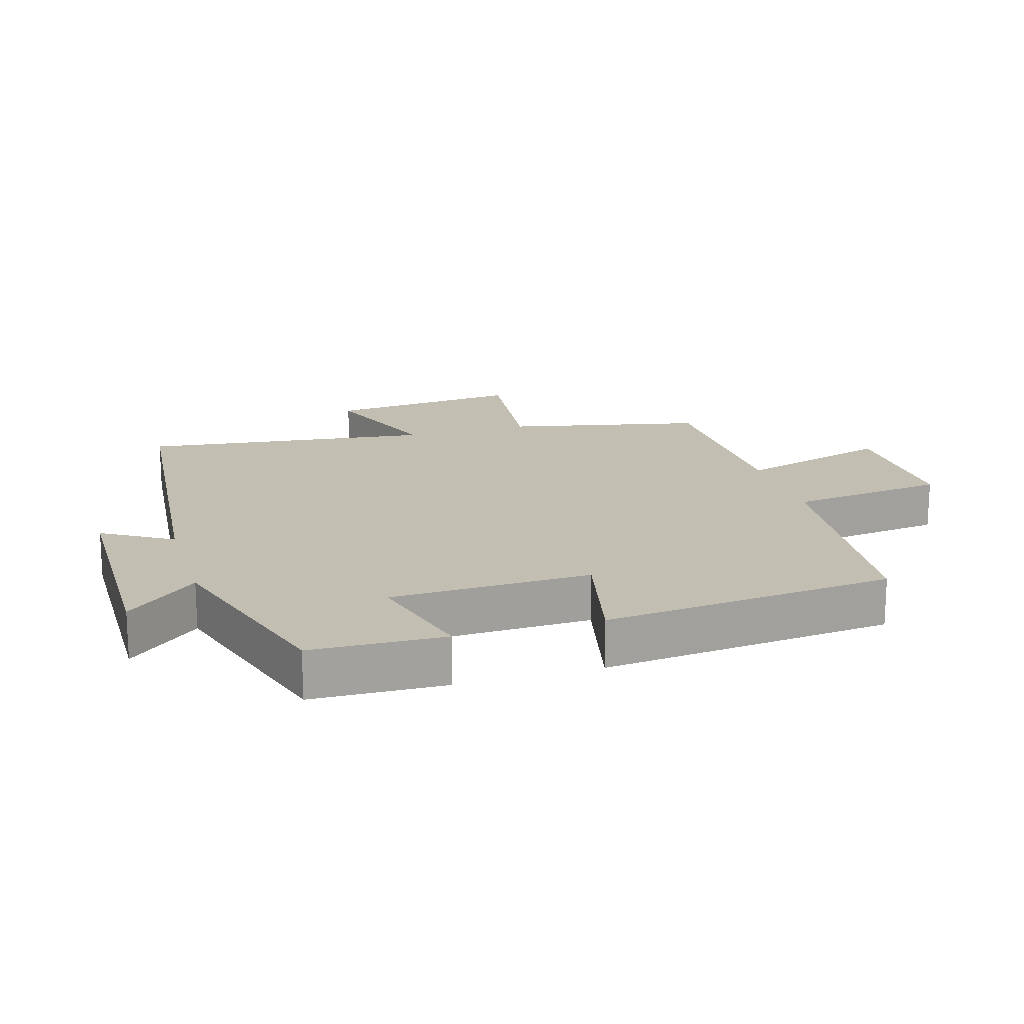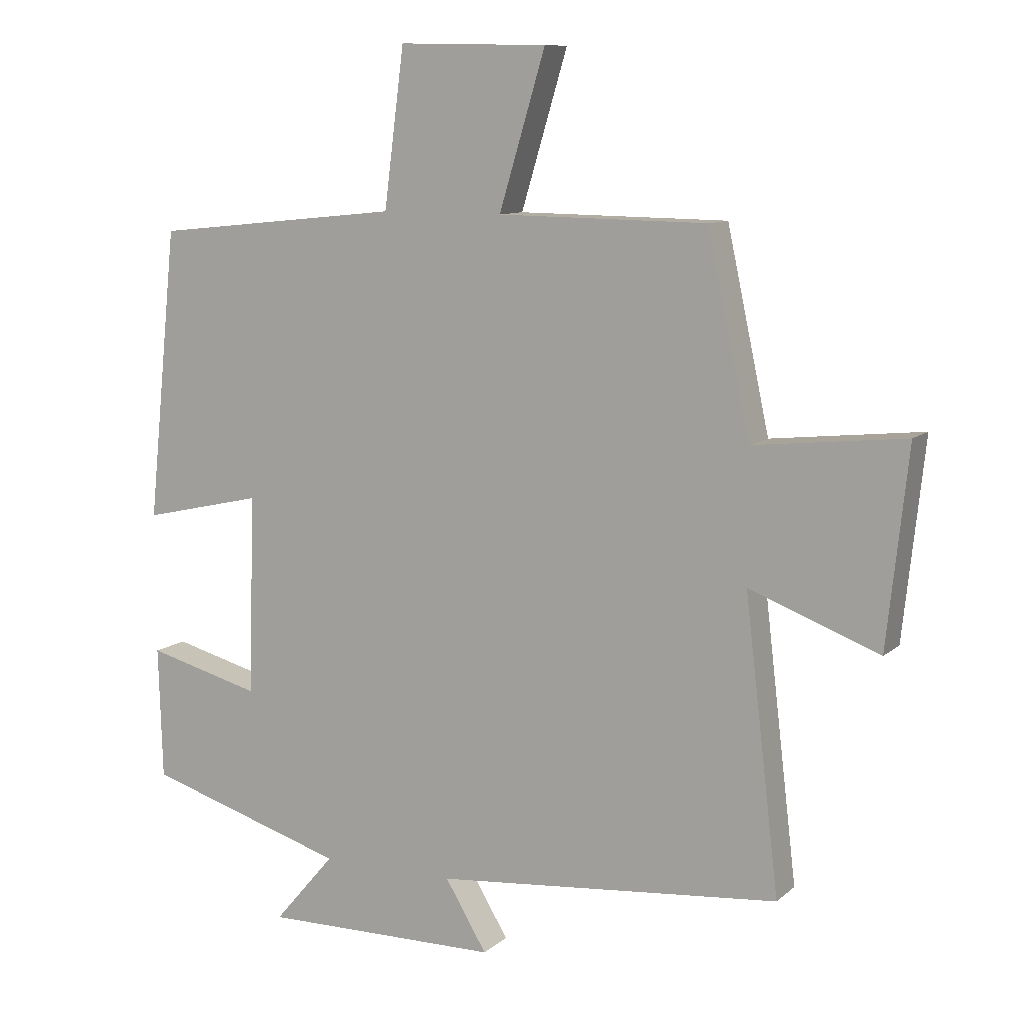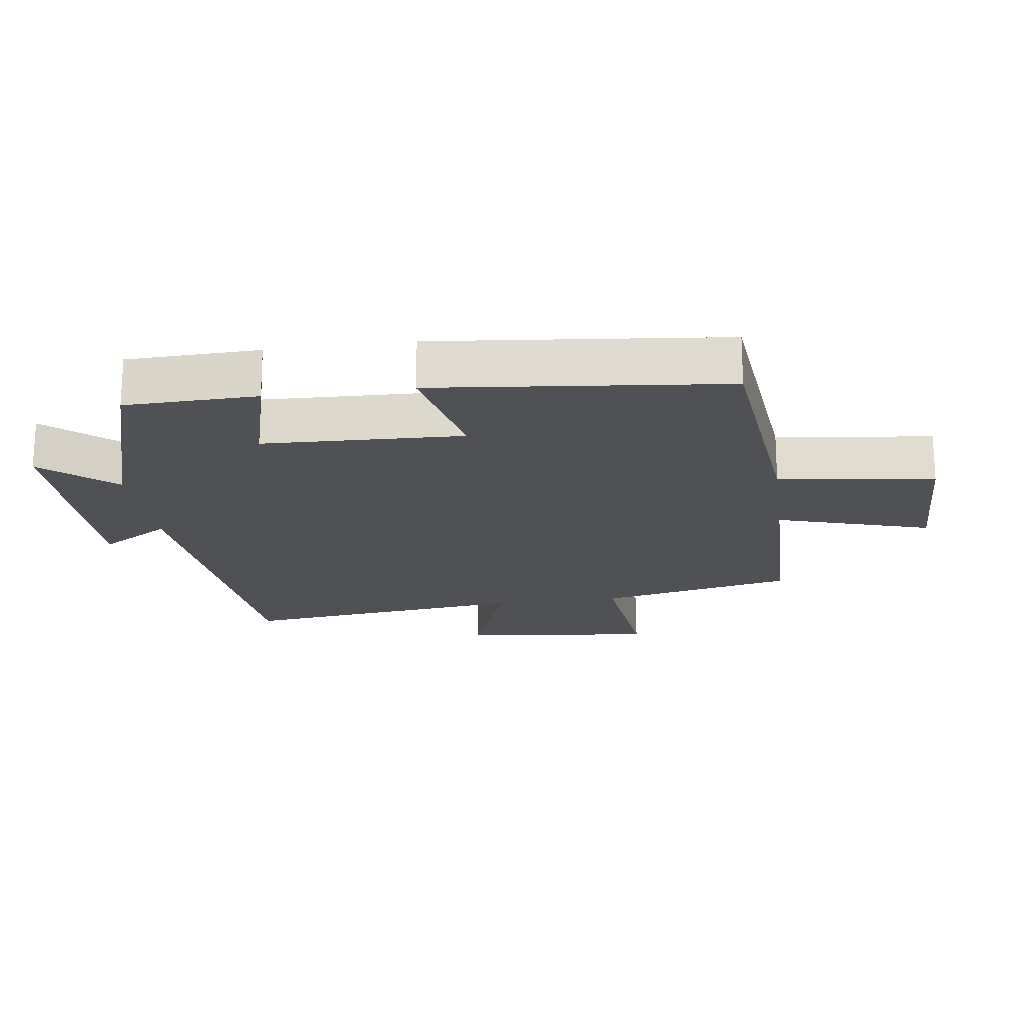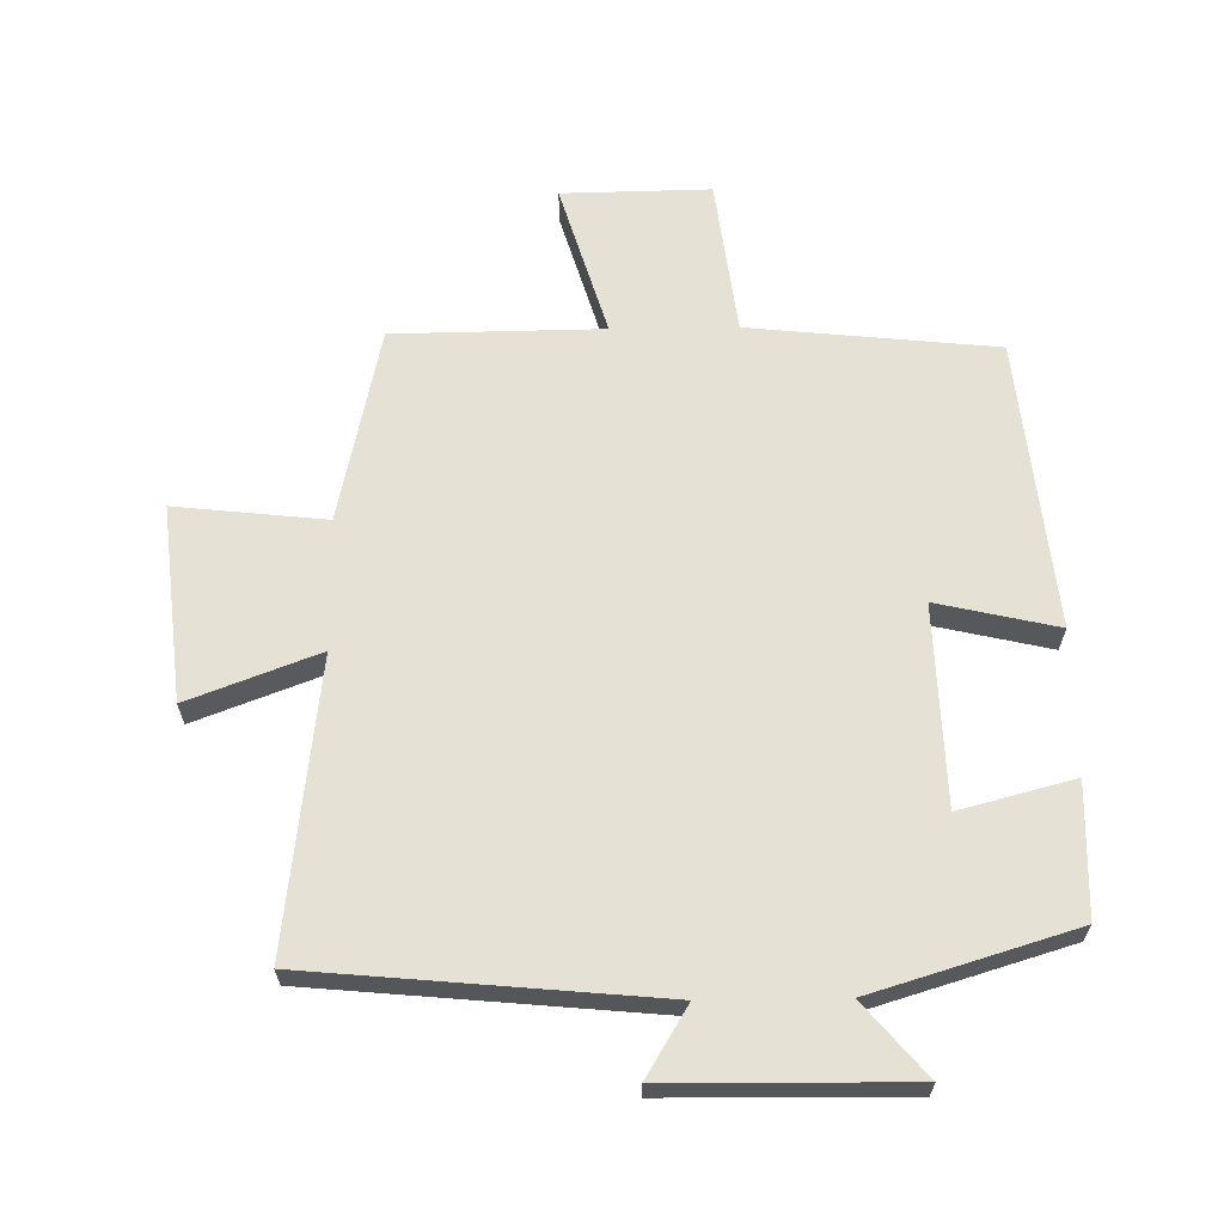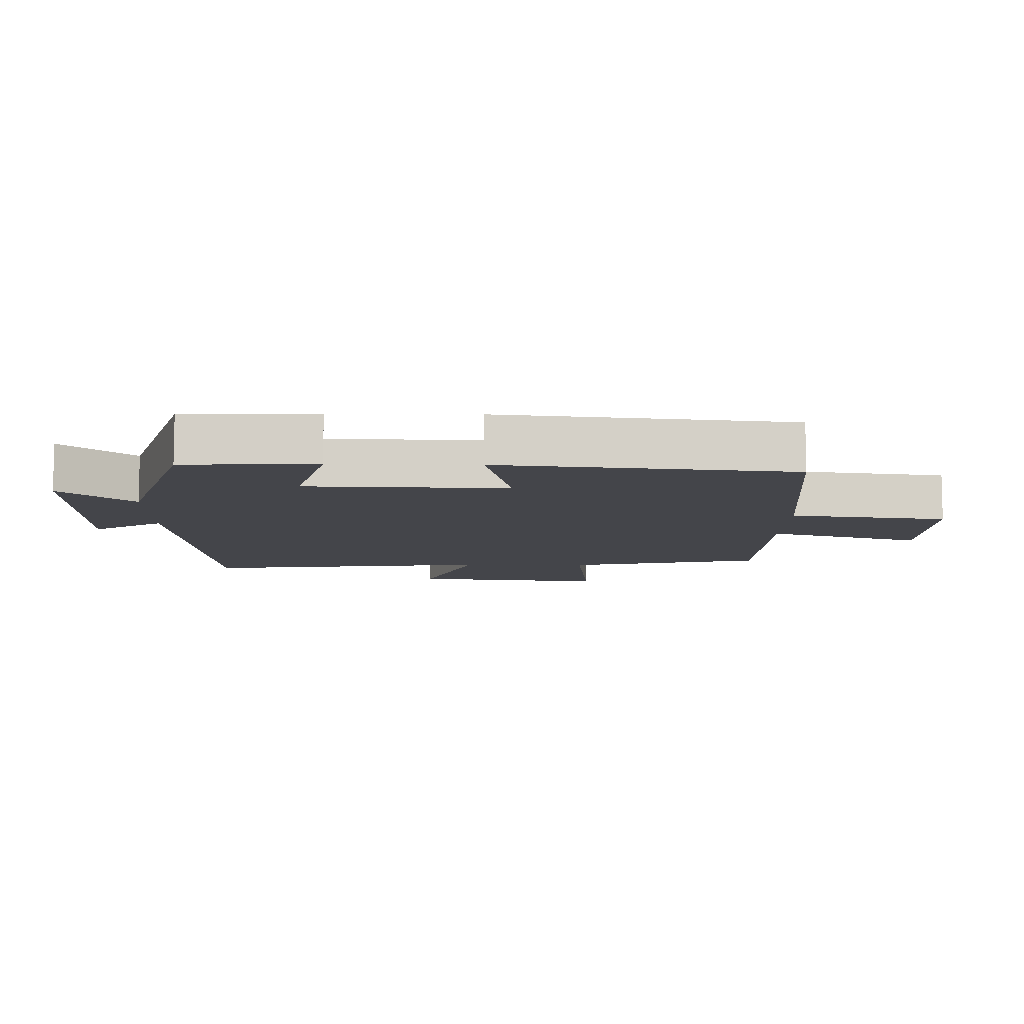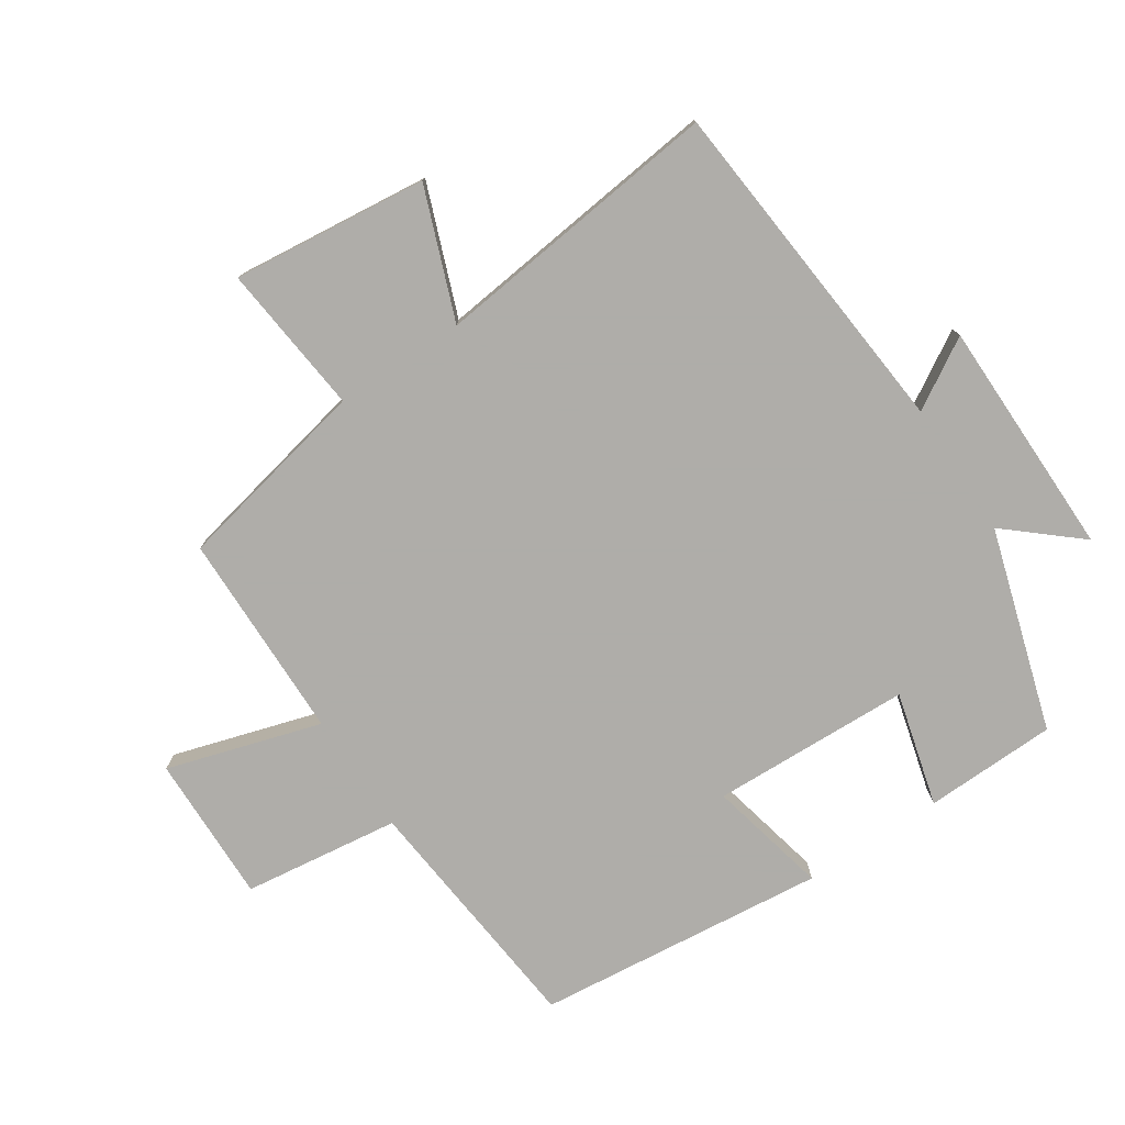
<metadata>
{"format":"obj","ext":"obj","renderer":"f3d","projection":"perspective","resolution":1024,"background":"white","views":[{"elev":17.5,"azim":-106.6,"up":"+Y"},{"elev":10.1,"azim":27.3,"up":"+Z"},{"elev":-19.7,"azim":-82.3,"up":"+Y"},{"elev":64.1,"azim":179.2,"up":"+Y"},{"elev":-9.2,"azim":-91.1,"up":"+Y"},{"elev":-77.2,"azim":123.4,"up":"+Y"}]}
</metadata>
<code>
v -0.494 0.07 -0.406
v -0.5 0.07 -0.203
v -0.325 0.07 -0.249
v -0.315 0.07 0.057
v -0.5 0.07 0.015
v -0.454 0.07 0.461
v -0.074 0.07 0.5
v -0.043 0.07 0.74
v 0.185 0.07 0.736
v 0.114 0.07 0.5
v 0.435 0.07 0.496
v 0.5 0.07 0.195
v 0.731 0.07 0.22
v 0.699 0.07 -0.08
v 0.5 0.07 -0.005
v 0.553 0.07 -0.451
v 0.023 0.07 -0.5
v 0.087 0.07 -0.606
v -0.279 0.07 -0.61
v -0.185 0.07 -0.5
v -0.494 0 -0.406
v -0.5 0 -0.203
v -0.325 0 -0.249
v -0.315 0 0.057
v -0.5 0 0.015
v -0.454 0 0.461
v -0.074 0 0.5
v -0.043 0 0.74
v 0.185 0 0.736
v 0.114 0 0.5
v 0.435 0 0.496
v 0.5 0 0.195
v 0.731 0 0.22
v 0.699 0 -0.08
v 0.5 0 -0.005
v 0.553 0 -0.451
v 0.023 0 -0.5
v 0.087 0 -0.606
v -0.279 0 -0.61
v -0.185 0 -0.5
f 17 18 19 20
f 15 16 17 20
f 15 20 1
f 12 13 14 15
f 10 11 12 15
f 7 8 9 10
f 4 5 6 7
f 3 4 7 10
f 1 2 3
f 15 1 3
f 3 10 15
f 40 39 38 37
f 40 37 36 35
f 21 40 35
f 35 34 33 32
f 35 32 31 30
f 30 29 28 27
f 27 26 25 24
f 30 27 24 23
f 23 22 21
f 23 21 35
f 35 30 23
f 1 21 22 2
f 2 22 23 3
f 3 23 24 4
f 4 24 25 5
f 5 25 26 6
f 6 26 27 7
f 7 27 28 8
f 8 28 29 9
f 9 29 30 10
f 10 30 31 11
f 11 31 32 12
f 12 32 33 13
f 13 33 34 14
f 14 34 35 15
f 15 35 36 16
f 16 36 37 17
f 17 37 38 18
f 18 38 39 19
f 19 39 40 20
f 20 40 21 1

</code>
